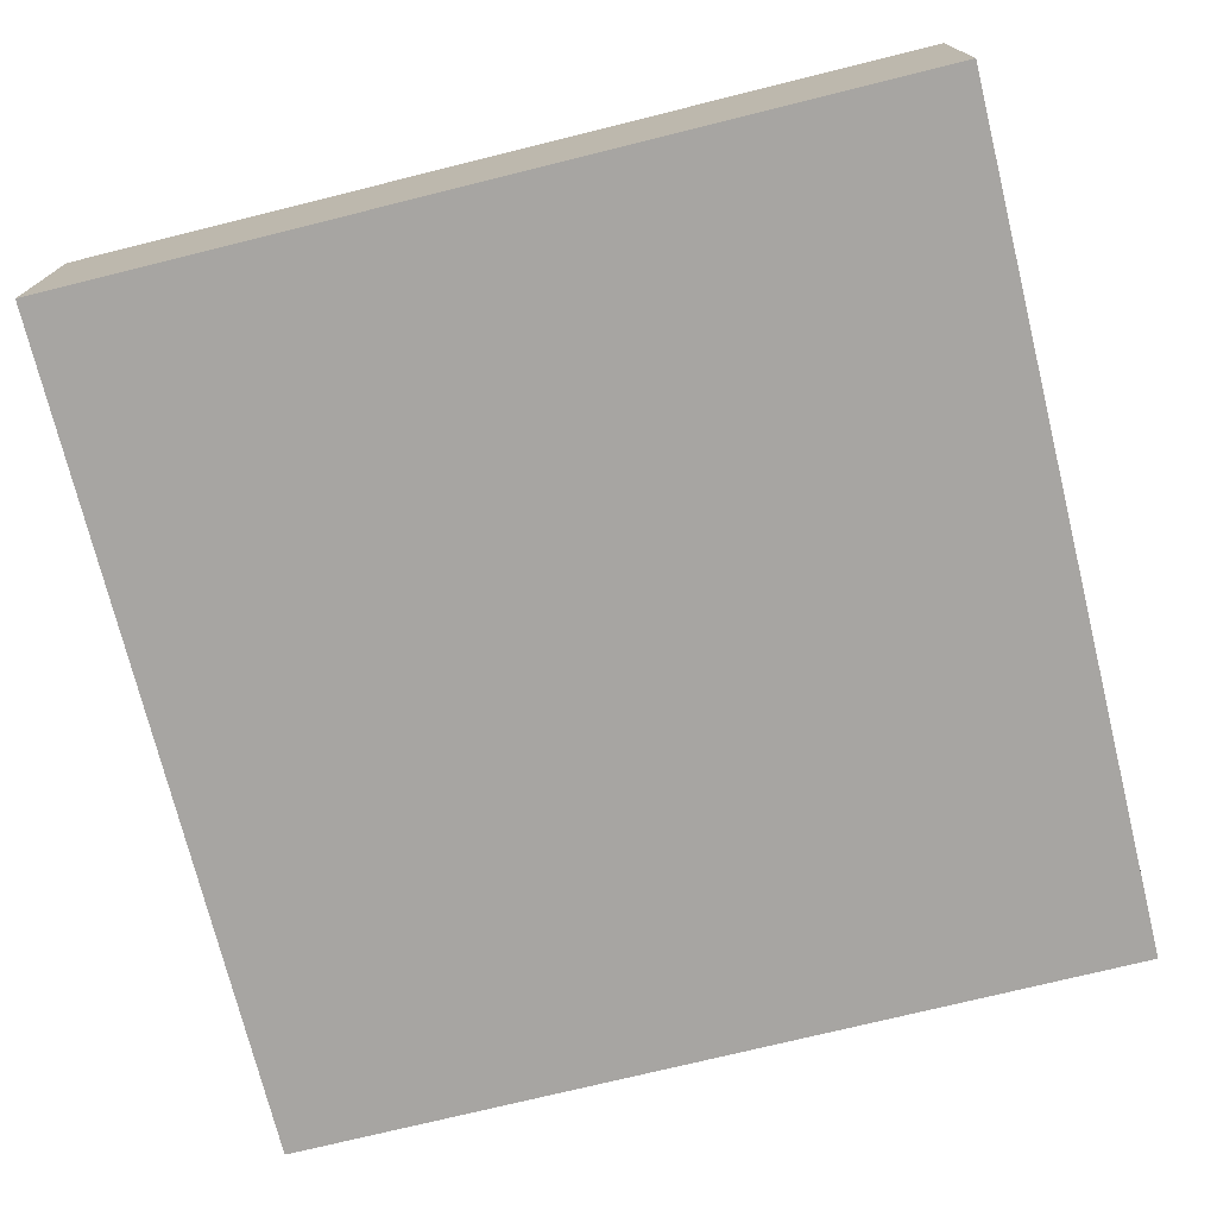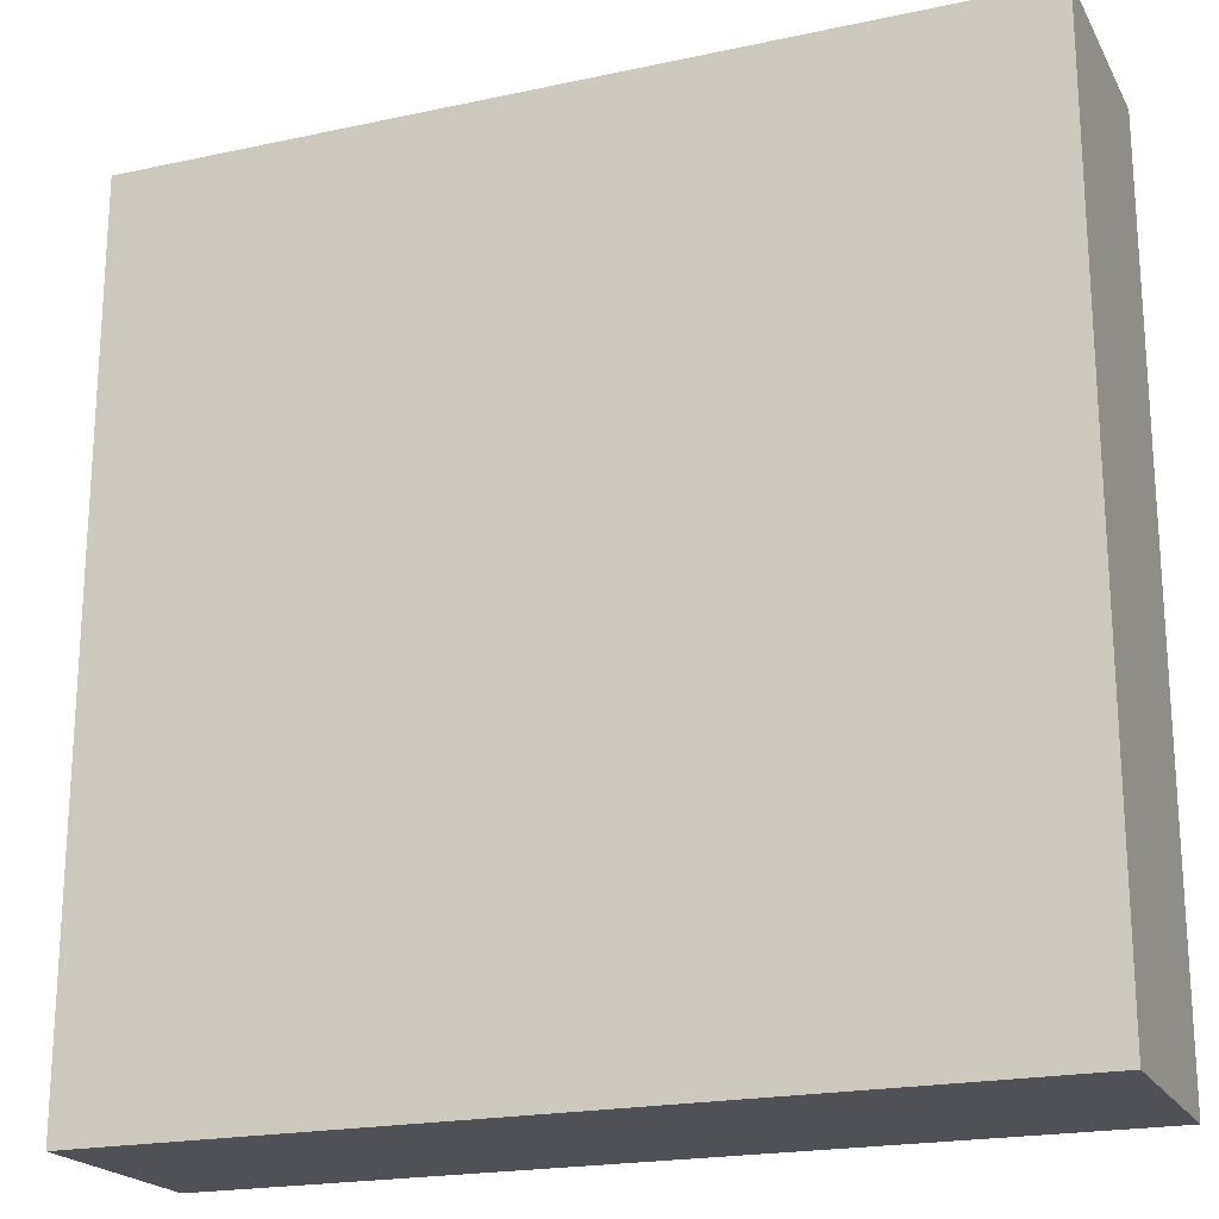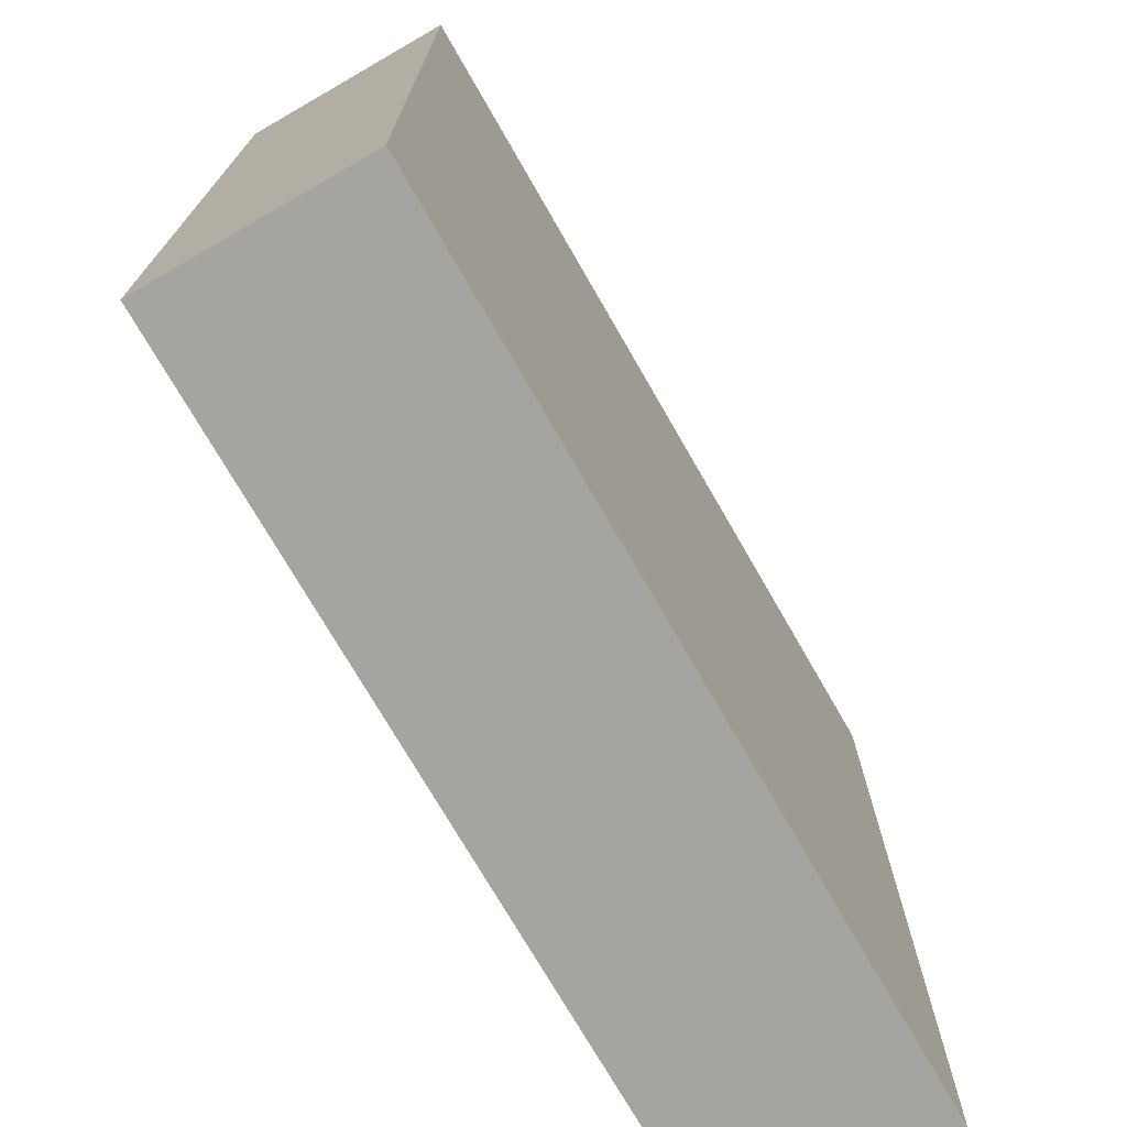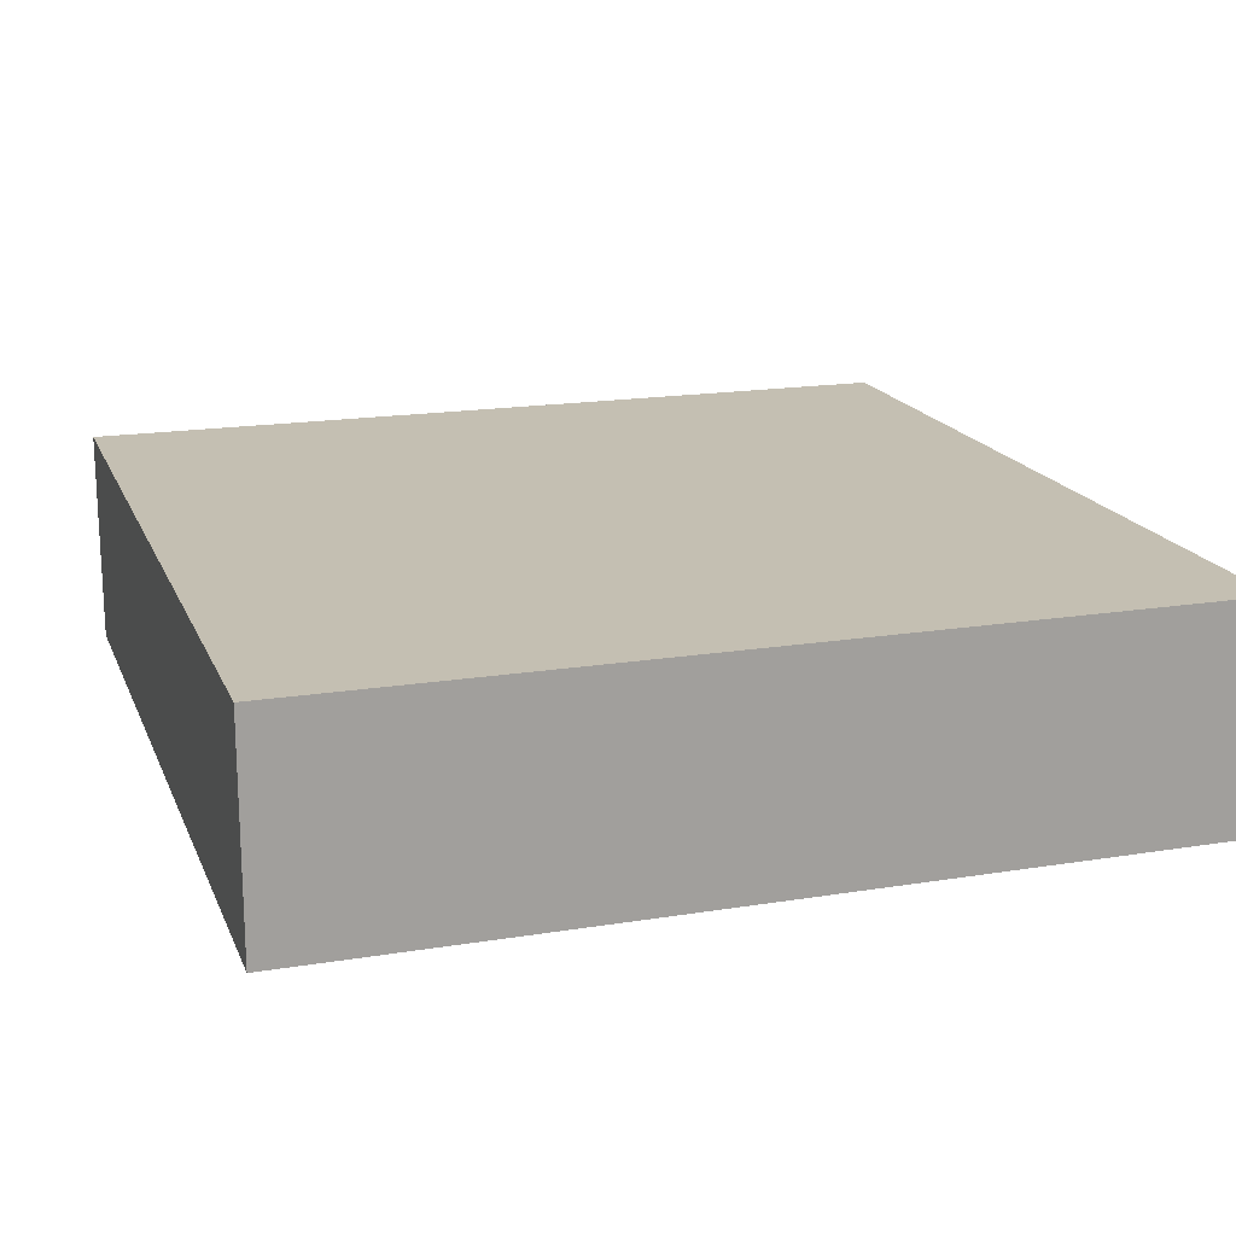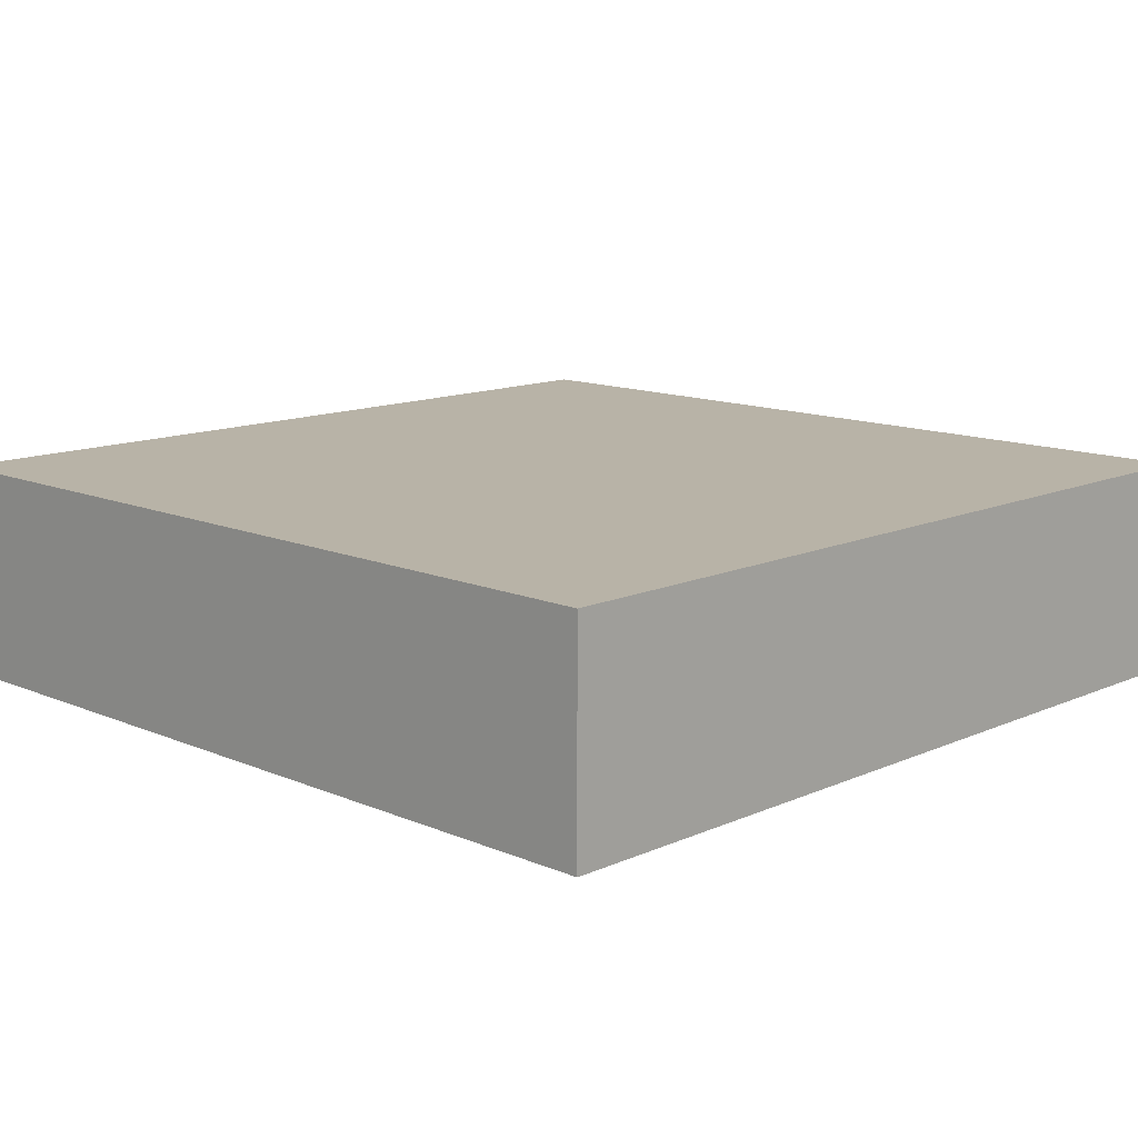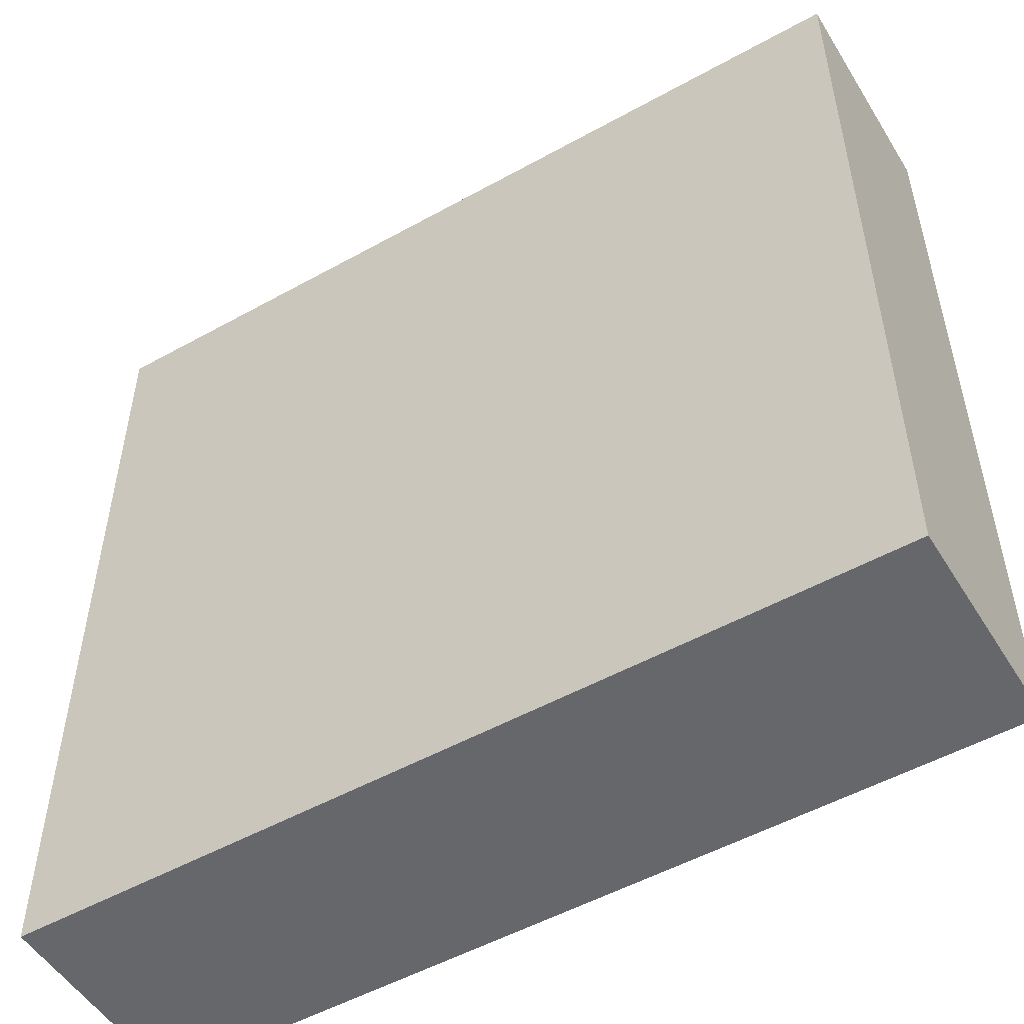
<metadata>
{"format":"obj","ext":"obj","renderer":"f3d","projection":"perspective","resolution":1024,"background":"white","views":[{"elev":-73.9,"azim":103.9,"up":"+Y"},{"elev":-20.5,"azim":-158.6,"up":"+Z"},{"elev":-73.4,"azim":-60.1,"up":"+Z"},{"elev":17.6,"azim":-17.8,"up":"+Y"},{"elev":12.8,"azim":44.4,"up":"+Y"},{"elev":-52.0,"azim":-149.0,"up":"+Z"}]}
</metadata>
<code>
o topFace
v 1 0.25 1
v 1 0.25 0
v 0 0.25 1
v 0 0.25 0
f 1 2 4 3
o bottomFace
v 0 -6.123e-17 1
v 0 -6.123e-17 0
v 1 6.123e-17 1
v 1 6.123e-17 0
f 5 6 8 7
o eastFace
v 0 -5.551e-17 -5.721e-18
v 0 0.25 -1.167e-16
v 1 5.551e-17 1.167e-16
v 1 0.25 5.721e-18
f 9 10 12 11
o westFace
v 1 1.388e-17 1
v 1 0.25 1
v 0 -2.776e-17 1
v 0 0.25 1
f 13 14 16 15
o northFace
v 2.706e-16 9.992e-16 1
v 2.845e-16 0.25 1
v -2.845e-16 -9.992e-16 2.22e-16
v -2.706e-16 0.25 -2.22e-16
f 17 18 20 19
o southFace
v 1 -2.109e-15 5.551e-16
v 1 0.25 -5.551e-16
v 1 2.109e-15 1
v 1 0.25 1
f 21 22 24 23

</code>
